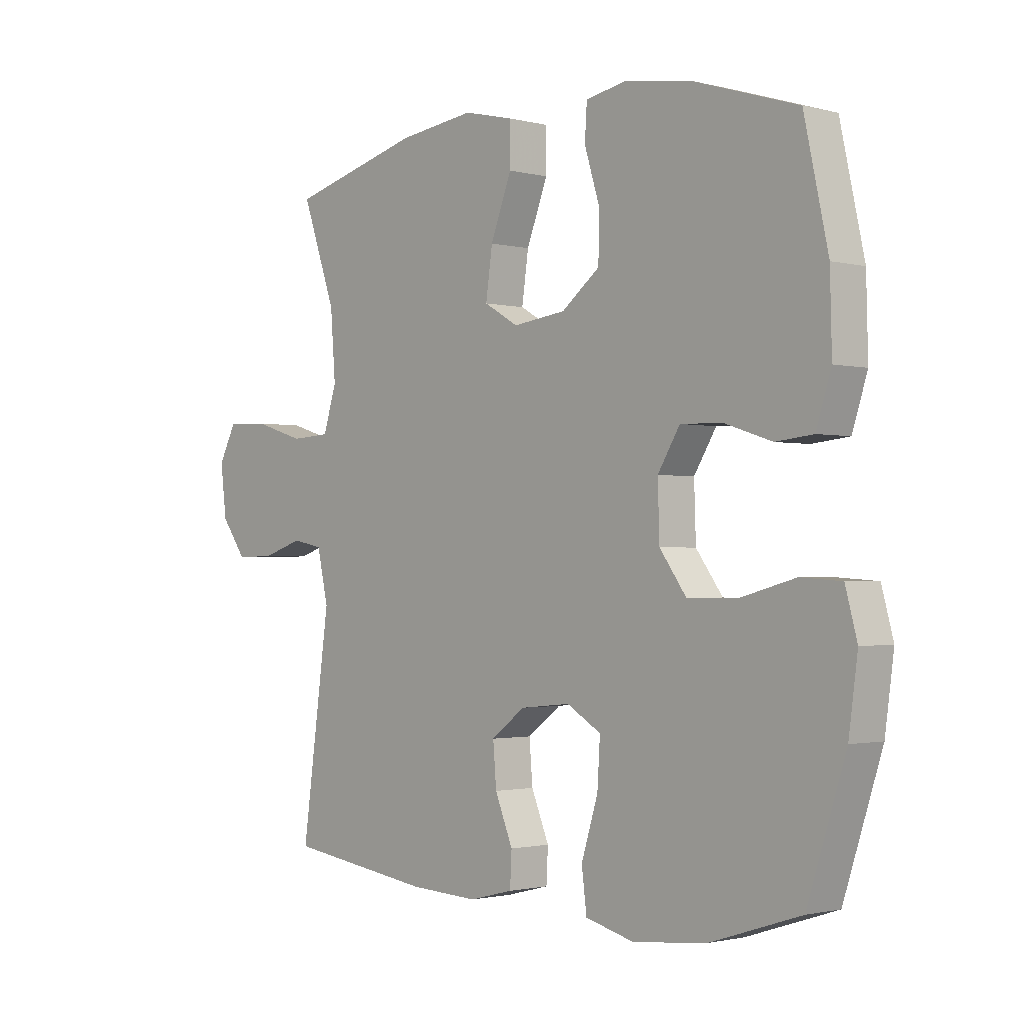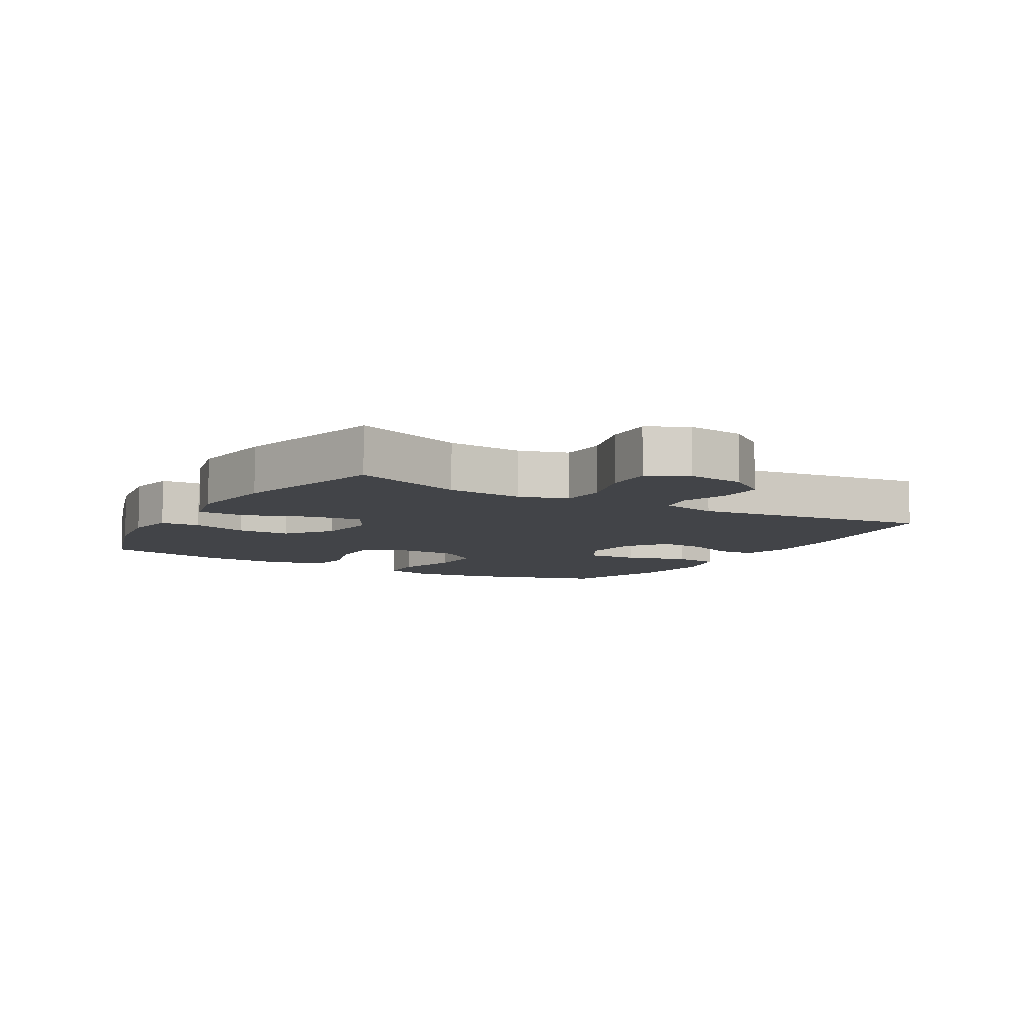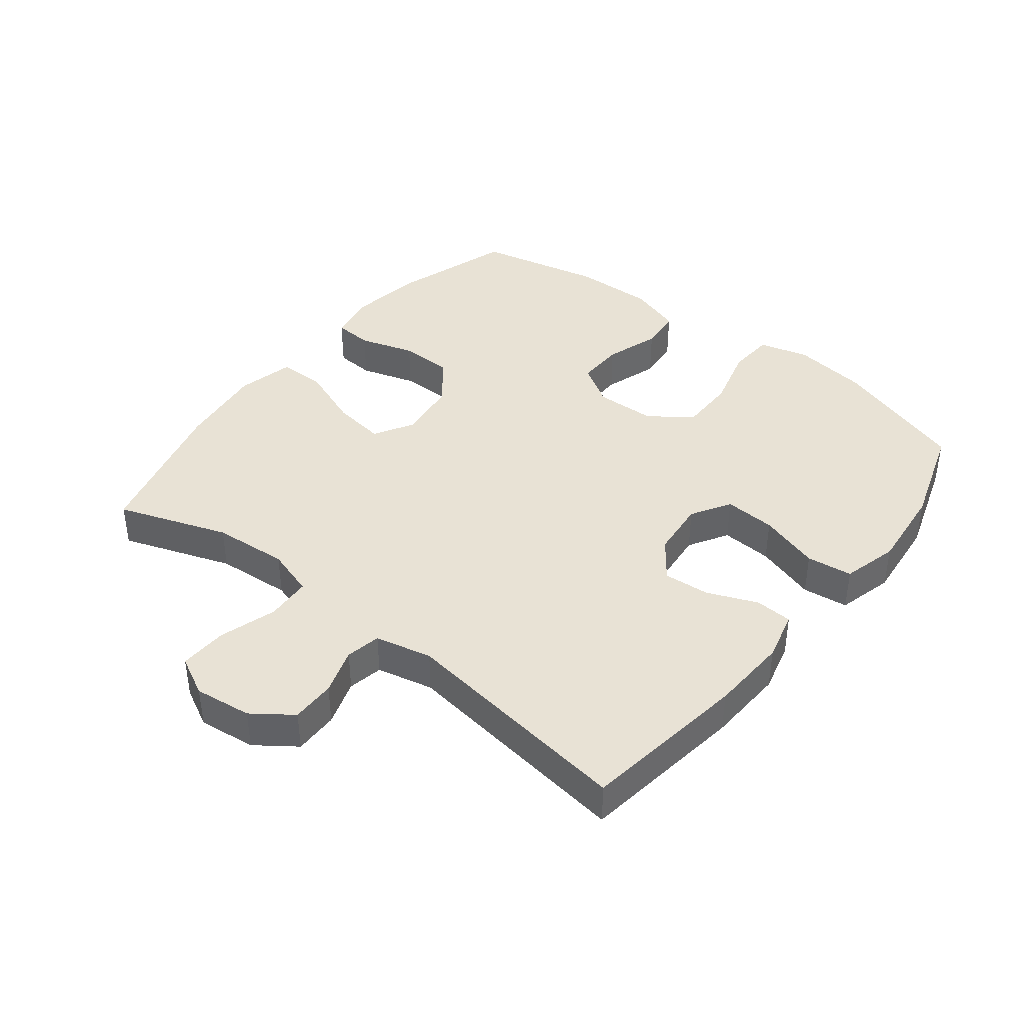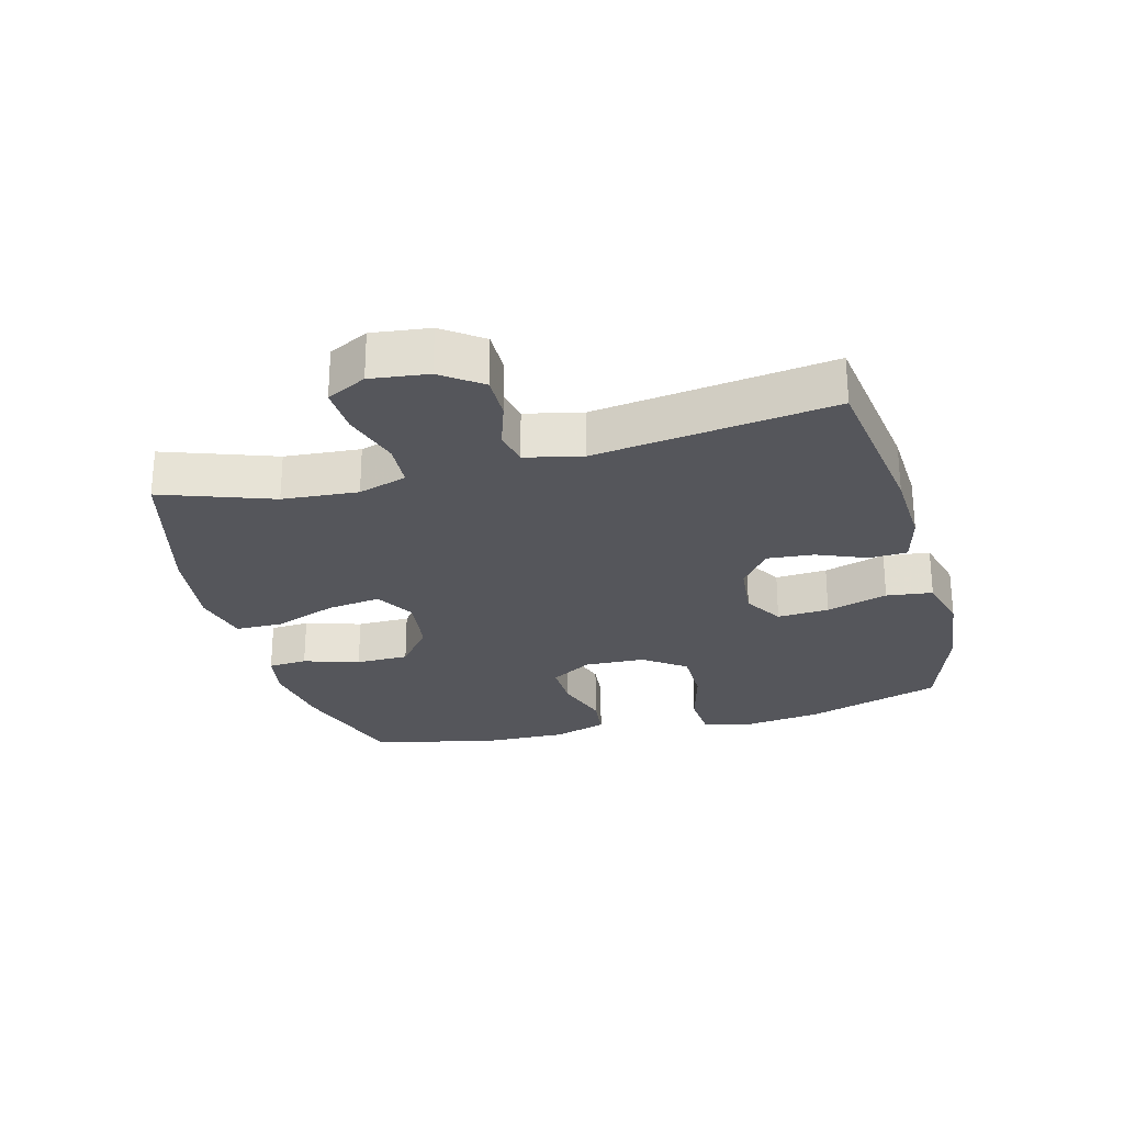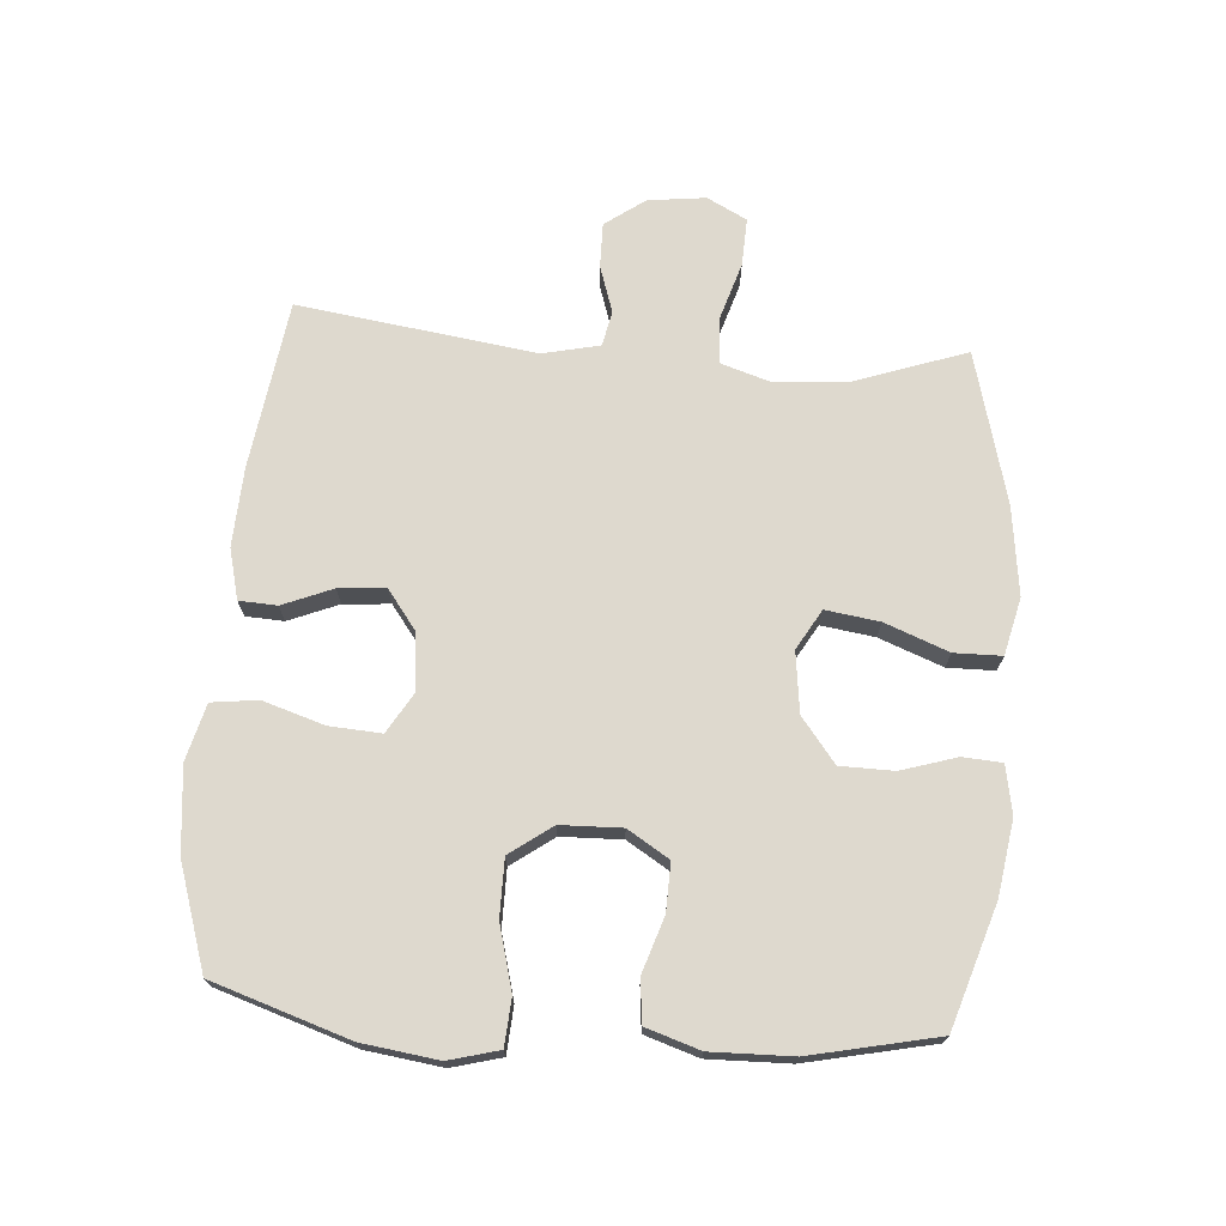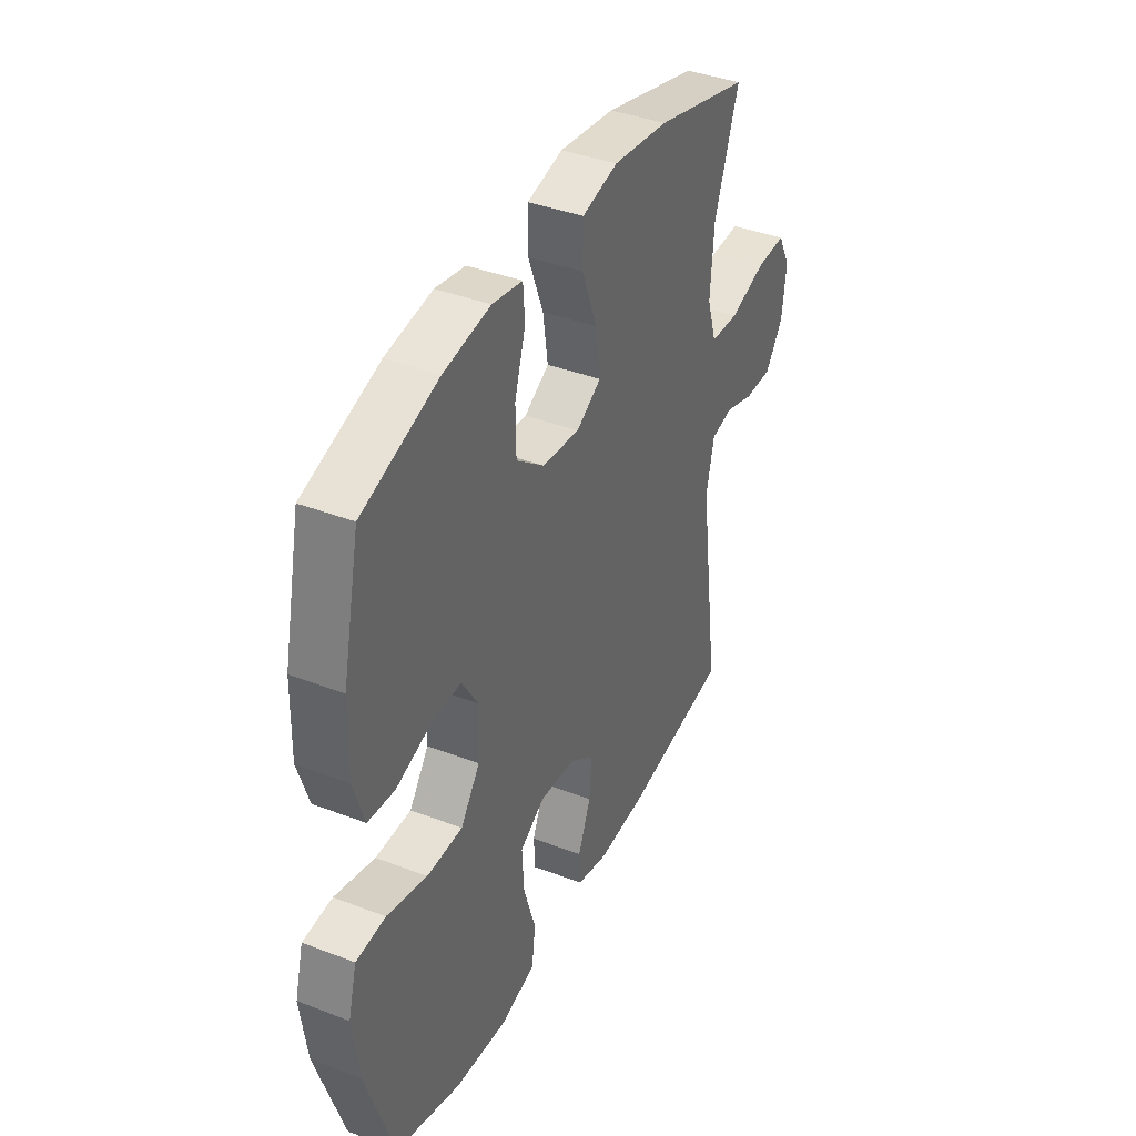
<metadata>
{"format":"obj","ext":"obj","renderer":"f3d","projection":"perspective","resolution":1024,"background":"white","views":[{"elev":-1.5,"azim":-132.7,"up":"+Z"},{"elev":-8.0,"azim":59.6,"up":"+Y"},{"elev":40.7,"azim":128.2,"up":"+Y"},{"elev":-26.2,"azim":104.9,"up":"+Y"},{"elev":71.4,"azim":-85.6,"up":"+Y"},{"elev":39.3,"azim":-64.5,"up":"+Z"}]}
</metadata>
<code>
v 0.5 0.07 0.5
v 0.439 0.07 0.327
v 0.43 0.07 0.209
v 0.454 0.07 0.133
v 0.525 0.07 0.129
v 0.616 0.07 0.157
v 0.691 0.07 0.16
v 0.723 0.07 0.098
v 0.712 0.07 0.008
v 0.667 0.07 -0.054
v 0.597 0.07 -0.053
v 0.524 0.07 -0.029
v 0.469 0.07 -0.04
v 0.449 0.07 -0.129
v 0.5 0.07 -0.5
v 0.237 0.07 -0.537
v 0.114 0.07 -0.543
v 0.035 0.07 -0.523
v 0.032 0.07 -0.464
v 0.064 0.07 -0.386
v 0.07 0.07 -0.313
v 0.009 0.07 -0.267
v -0.081 0.07 -0.258
v -0.143 0.07 -0.295
v -0.138 0.07 -0.376
v -0.108 0.07 -0.472
v -0.117 0.07 -0.544
v -0.205 0.07 -0.567
v -0.338 0.07 -0.553
v -0.5 0.07 -0.5
v -0.569 0.07 -0.287
v -0.585 0.07 -0.168
v -0.564 0.07 -0.09
v -0.491 0.07 -0.085
v -0.391 0.07 -0.112
v -0.302 0.07 -0.112
v -0.254 0.07 -0.046
v -0.251 0.07 0.049
v -0.291 0.07 0.114
v -0.366 0.07 0.112
v -0.452 0.07 0.084
v -0.519 0.07 0.091
v -0.546 0.07 0.175
v -0.543 0.07 0.302
v -0.5 0.07 0.5
v -0.311 0.07 0.56
v -0.194 0.07 0.578
v -0.119 0.07 0.564
v -0.115 0.07 0.503
v -0.142 0.07 0.416
v -0.141 0.07 0.333
v -0.072 0.07 0.279
v 0.023 0.07 0.267
v 0.085 0.07 0.303
v 0.073 0.07 0.387
v 0.035 0.07 0.486
v 0.036 0.07 0.56
v 0.125 0.07 0.581
v 0.263 0.07 0.563
v 0.5 0 0.5
v 0.439 0 0.327
v 0.43 0 0.209
v 0.454 0 0.133
v 0.525 0 0.129
v 0.616 0 0.157
v 0.691 0 0.16
v 0.723 0 0.098
v 0.712 0 0.008
v 0.667 0 -0.054
v 0.597 0 -0.053
v 0.524 0 -0.029
v 0.469 0 -0.04
v 0.449 0 -0.129
v 0.5 0 -0.5
v 0.237 0 -0.537
v 0.114 0 -0.543
v 0.035 0 -0.523
v 0.032 0 -0.464
v 0.064 0 -0.386
v 0.07 0 -0.313
v 0.009 0 -0.267
v -0.081 0 -0.258
v -0.143 0 -0.295
v -0.138 0 -0.376
v -0.108 0 -0.472
v -0.117 0 -0.544
v -0.205 0 -0.567
v -0.338 0 -0.553
v -0.5 0 -0.5
v -0.569 0 -0.287
v -0.585 0 -0.168
v -0.564 0 -0.09
v -0.491 0 -0.085
v -0.391 0 -0.112
v -0.302 0 -0.112
v -0.254 0 -0.046
v -0.251 0 0.049
v -0.291 0 0.114
v -0.366 0 0.112
v -0.452 0 0.084
v -0.519 0 0.091
v -0.546 0 0.175
v -0.543 0 0.302
v -0.5 0 0.5
v -0.311 0 0.56
v -0.194 0 0.578
v -0.119 0 0.564
v -0.115 0 0.503
v -0.142 0 0.416
v -0.141 0 0.333
v -0.072 0 0.279
v 0.023 0 0.267
v 0.085 0 0.303
v 0.073 0 0.387
v 0.035 0 0.486
v 0.036 0 0.56
v 0.125 0 0.581
v 0.263 0 0.563
f 58 59 1 2
f 55 56 57 58
f 54 55 58 2
f 53 54 2 3
f 52 53 3 4
f 47 48 49 50
f 47 50 51
f 46 47 51
f 45 46 51
f 44 45 51 52
f 40 41 42 43
f 39 40 43 44
f 32 33 34 35
f 32 35 36
f 31 32 36
f 30 31 36
f 29 30 36 37
f 25 26 27 28
f 24 25 28 29
f 17 18 19 20
f 17 20 21
f 14 15 16 17
f 13 14 17 21
f 9 10 11 12
f 7 8 9 12
f 5 6 7 12
f 4 5 12 13
f 39 44 52 4
f 24 29 37
f 23 24 37 38
f 22 23 38
f 21 22 38 39
f 4 13 21 39
f 61 60 118 117
f 117 116 115 114
f 61 117 114 113
f 62 61 113 112
f 63 62 112 111
f 109 108 107 106
f 110 109 106
f 110 106 105
f 110 105 104
f 111 110 104 103
f 102 101 100 99
f 103 102 99 98
f 94 93 92 91
f 95 94 91
f 95 91 90
f 95 90 89
f 96 95 89 88
f 87 86 85 84
f 88 87 84 83
f 79 78 77 76
f 80 79 76
f 76 75 74 73
f 80 76 73 72
f 71 70 69 68
f 71 68 67 66
f 71 66 65 64
f 72 71 64 63
f 63 111 103 98
f 96 88 83
f 97 96 83 82
f 97 82 81
f 98 97 81 80
f 98 80 72 63
f 1 60 61 2
f 2 61 62 3
f 3 62 63 4
f 4 63 64 5
f 5 64 65 6
f 6 65 66 7
f 7 66 67 8
f 8 67 68 9
f 9 68 69 10
f 10 69 70 11
f 11 70 71 12
f 12 71 72 13
f 13 72 73 14
f 14 73 74 15
f 15 74 75 16
f 16 75 76 17
f 17 76 77 18
f 18 77 78 19
f 19 78 79 20
f 20 79 80 21
f 21 80 81 22
f 22 81 82 23
f 23 82 83 24
f 24 83 84 25
f 25 84 85 26
f 26 85 86 27
f 27 86 87 28
f 28 87 88 29
f 29 88 89 30
f 30 89 90 31
f 31 90 91 32
f 32 91 92 33
f 33 92 93 34
f 34 93 94 35
f 35 94 95 36
f 36 95 96 37
f 37 96 97 38
f 38 97 98 39
f 39 98 99 40
f 40 99 100 41
f 41 100 101 42
f 42 101 102 43
f 43 102 103 44
f 44 103 104 45
f 45 104 105 46
f 46 105 106 47
f 47 106 107 48
f 48 107 108 49
f 49 108 109 50
f 50 109 110 51
f 51 110 111 52
f 52 111 112 53
f 53 112 113 54
f 54 113 114 55
f 55 114 115 56
f 56 115 116 57
f 57 116 117 58
f 58 117 118 59
f 59 118 60 1

</code>
